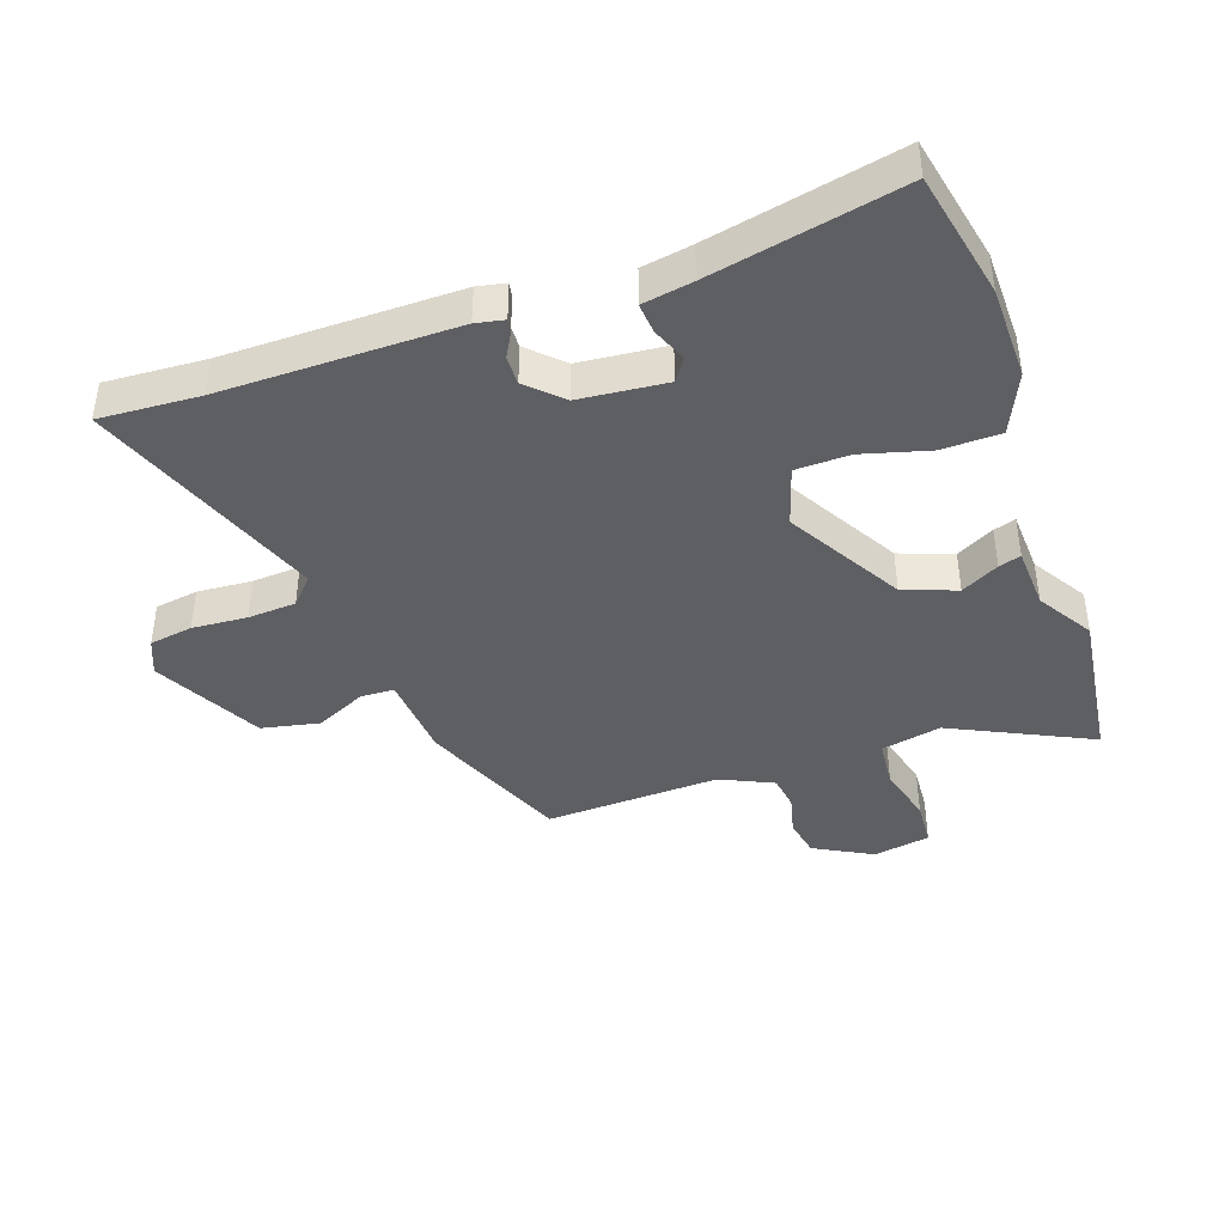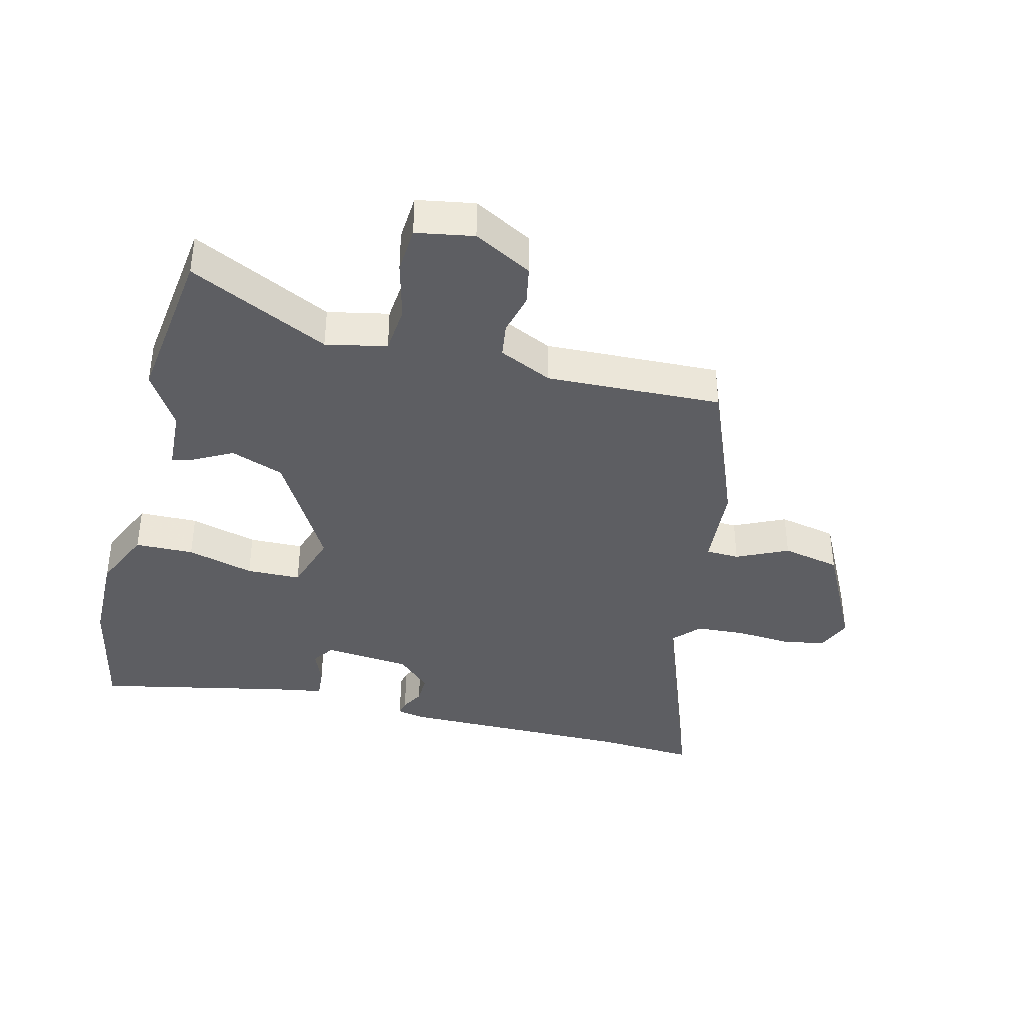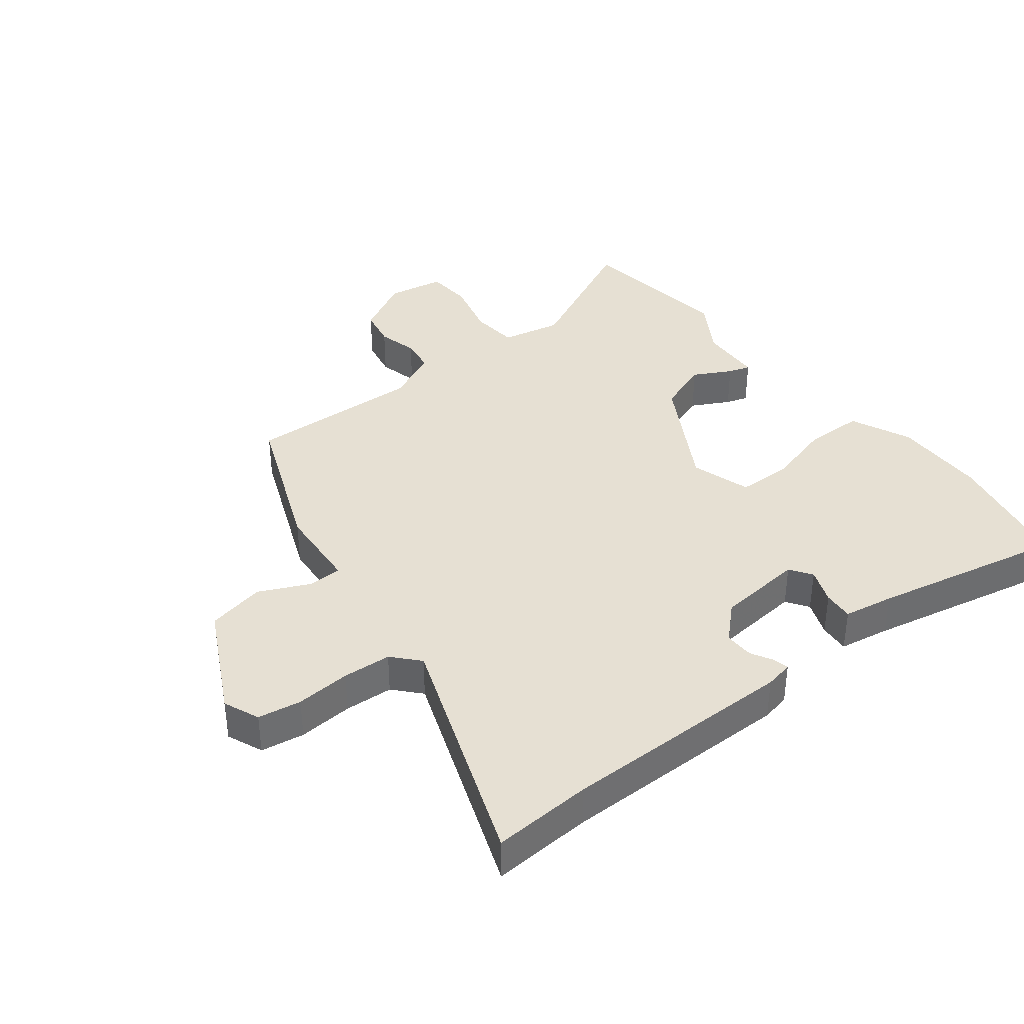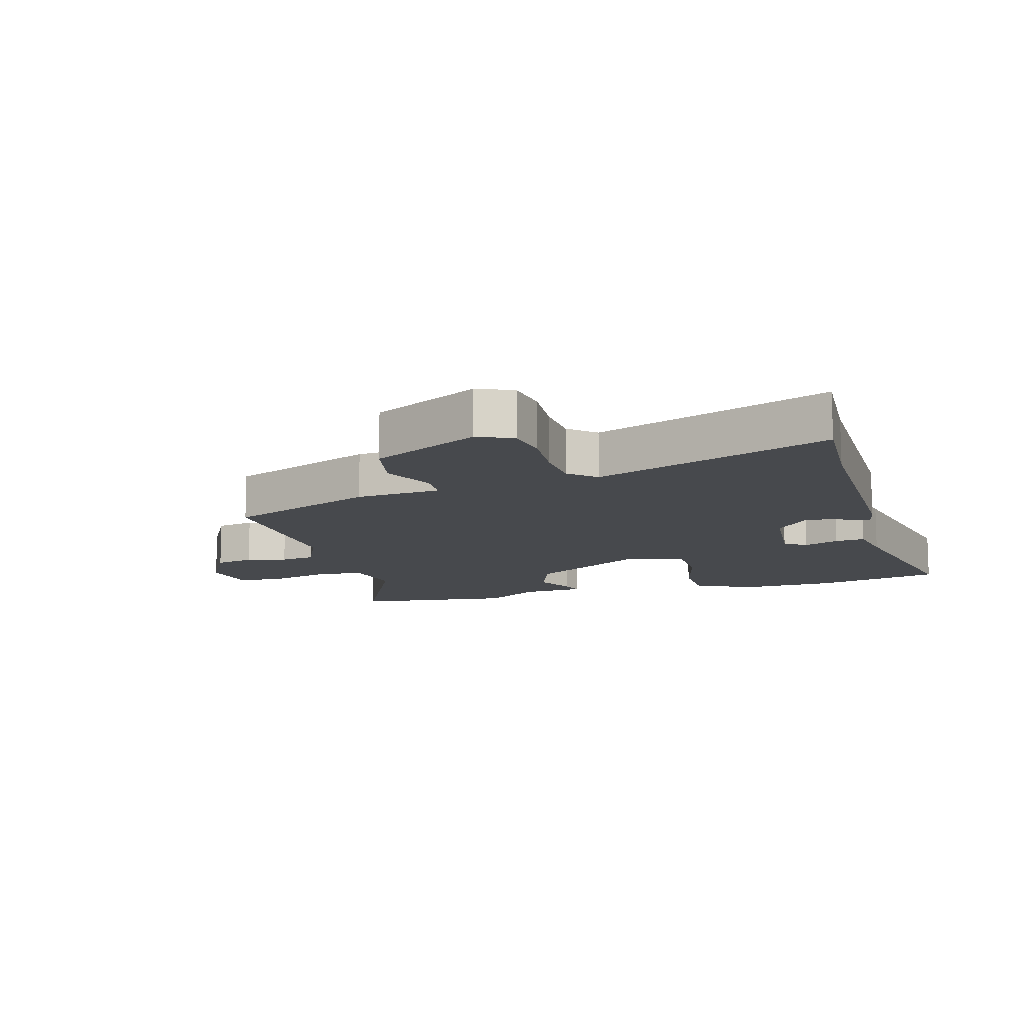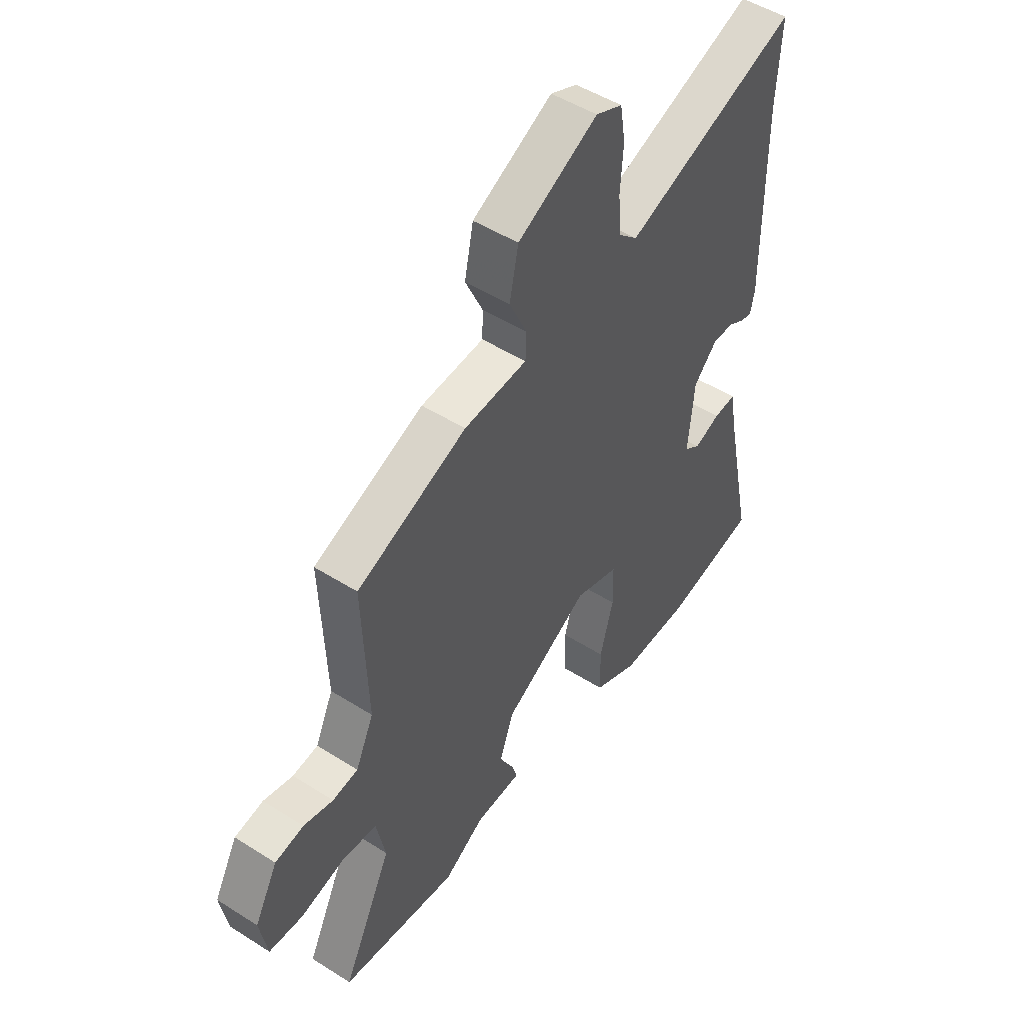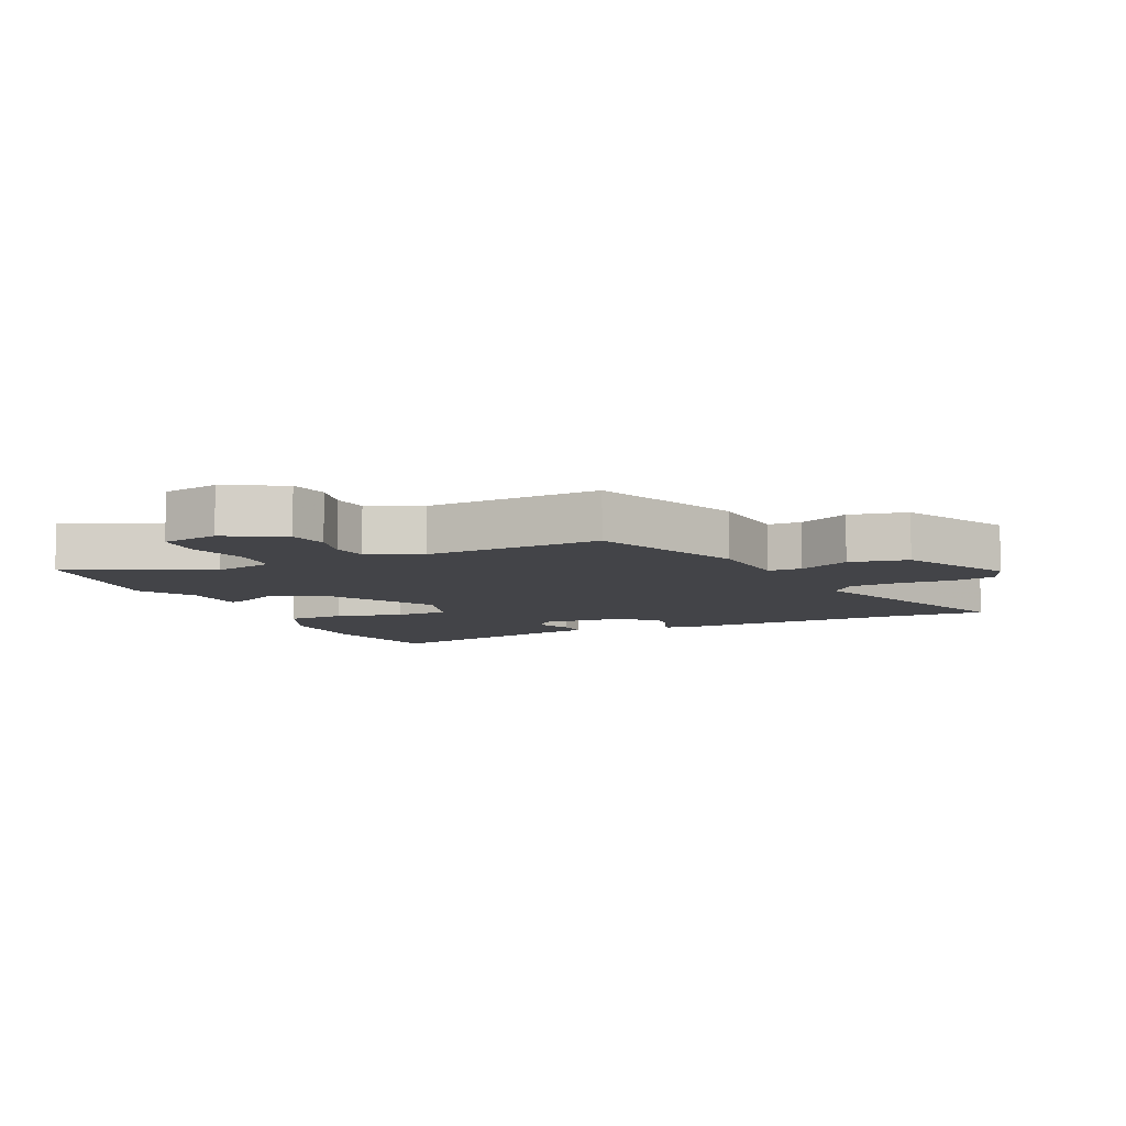
<metadata>
{"format":"obj","ext":"obj","renderer":"f3d","projection":"perspective","resolution":1024,"background":"white","views":[{"elev":-41.5,"azim":109.2,"up":"+Y"},{"elev":-38.9,"azim":-104.1,"up":"+Y"},{"elev":38.3,"azim":52.0,"up":"+Y"},{"elev":-12.0,"azim":16.3,"up":"+Y"},{"elev":49.3,"azim":-54.9,"up":"+Z"},{"elev":-8.2,"azim":-65.1,"up":"+Y"}]}
</metadata>
<code>
v -0.505 0.07 0.366
v -0.268 0.07 0.462
v -0.132 0.07 0.472
v -0.13 0.07 0.525
v -0.168 0.07 0.606
v -0.149 0.07 0.698
v 0.023 0.07 0.786
v 0.08 0.07 0.762
v 0.091 0.07 0.693
v 0.085 0.07 0.606
v 0.09 0.07 0.529
v 0.132 0.07 0.491
v 0.507 0.07 0.629
v 0.498 0.07 0.47
v 0.5 0.07 0.099
v 0.491 0.07 0.054
v 0.467 0.07 0.059
v 0.431 0.07 0.079
v 0.385 0.07 0.08
v 0.334 0.07 0.027
v 0.321 0.07 -0.111
v 0.356 0.07 -0.135
v 0.412 0.07 -0.113
v 0.46 0.07 -0.109
v 0.474 0.07 -0.189
v 0.538 0.07 -0.492
v 0.336 0.07 -0.534
v 0.187 0.07 -0.536
v 0.091 0.07 -0.493
v 0.089 0.07 -0.4
v 0.118 0.07 -0.294
v 0.116 0.07 -0.208
v 0.021 0.07 -0.178
v -0.162 0.07 -0.283
v -0.193 0.07 -0.367
v -0.161 0.07 -0.427
v -0.15 0.07 -0.462
v -0.25 0.07 -0.467
v -0.338 0.07 -0.521
v -0.591 0.07 -0.488
v -0.484 0.07 -0.267
v -0.504 0.07 -0.171
v -0.58 0.07 -0.164
v -0.674 0.07 -0.188
v -0.748 0.07 -0.183
v -0.764 0.07 -0.092
v -0.714 0.07 0
v -0.652 0.07 0.012
v -0.588 0.07 -0.004
v -0.533 0.07 0.004
v -0.494 0.07 0.088
v -0.505 0 0.366
v -0.268 0 0.462
v -0.132 0 0.472
v -0.13 0 0.525
v -0.168 0 0.606
v -0.149 0 0.698
v 0.023 0 0.786
v 0.08 0 0.762
v 0.091 0 0.693
v 0.085 0 0.606
v 0.09 0 0.529
v 0.132 0 0.491
v 0.507 0 0.629
v 0.498 0 0.47
v 0.5 0 0.099
v 0.491 0 0.054
v 0.467 0 0.059
v 0.431 0 0.079
v 0.385 0 0.08
v 0.334 0 0.027
v 0.321 0 -0.111
v 0.356 0 -0.135
v 0.412 0 -0.113
v 0.46 0 -0.109
v 0.474 0 -0.189
v 0.538 0 -0.492
v 0.336 0 -0.534
v 0.187 0 -0.536
v 0.091 0 -0.493
v 0.089 0 -0.4
v 0.118 0 -0.294
v 0.116 0 -0.208
v 0.021 0 -0.178
v -0.162 0 -0.283
v -0.193 0 -0.367
v -0.161 0 -0.427
v -0.15 0 -0.462
v -0.25 0 -0.467
v -0.338 0 -0.521
v -0.591 0 -0.488
v -0.484 0 -0.267
v -0.504 0 -0.171
v -0.58 0 -0.164
v -0.674 0 -0.188
v -0.748 0 -0.183
v -0.764 0 -0.092
v -0.714 0 0
v -0.652 0 0.012
v -0.588 0 -0.004
v -0.533 0 0.004
v -0.494 0 0.088
f 46 47 48 49
f 46 49 50
f 43 44 45 46
f 42 43 46 50
f 41 42 50 51
f 38 39 40 41
f 35 36 37 38
f 34 35 38 41
f 33 34 41 51
f 28 29 30 31
f 28 31 32
f 25 26 27 28
f 25 28 32
f 22 23 24 25
f 22 25 32 33
f 15 16 17 18
f 14 15 18 19
f 12 13 14 19
f 11 12 19 20
f 7 8 9 10
f 7 10 11
f 4 5 6 7
f 3 4 7 11
f 51 1 2 3
f 21 22 33 51
f 20 21 51
f 3 11 20 51
f 100 99 98 97
f 101 100 97
f 97 96 95 94
f 101 97 94 93
f 102 101 93 92
f 92 91 90 89
f 89 88 87 86
f 92 89 86 85
f 102 92 85 84
f 82 81 80 79
f 83 82 79
f 79 78 77 76
f 83 79 76
f 76 75 74 73
f 84 83 76 73
f 69 68 67 66
f 70 69 66 65
f 70 65 64 63
f 71 70 63 62
f 61 60 59 58
f 62 61 58
f 58 57 56 55
f 62 58 55 54
f 54 53 52 102
f 102 84 73 72
f 102 72 71
f 102 71 62 54
f 1 52 53 2
f 2 53 54 3
f 3 54 55 4
f 4 55 56 5
f 5 56 57 6
f 6 57 58 7
f 7 58 59 8
f 8 59 60 9
f 9 60 61 10
f 10 61 62 11
f 11 62 63 12
f 12 63 64 13
f 13 64 65 14
f 14 65 66 15
f 15 66 67 16
f 16 67 68 17
f 17 68 69 18
f 18 69 70 19
f 19 70 71 20
f 20 71 72 21
f 21 72 73 22
f 22 73 74 23
f 23 74 75 24
f 24 75 76 25
f 25 76 77 26
f 26 77 78 27
f 27 78 79 28
f 28 79 80 29
f 29 80 81 30
f 30 81 82 31
f 31 82 83 32
f 32 83 84 33
f 33 84 85 34
f 34 85 86 35
f 35 86 87 36
f 36 87 88 37
f 37 88 89 38
f 38 89 90 39
f 39 90 91 40
f 40 91 92 41
f 41 92 93 42
f 42 93 94 43
f 43 94 95 44
f 44 95 96 45
f 45 96 97 46
f 46 97 98 47
f 47 98 99 48
f 48 99 100 49
f 49 100 101 50
f 50 101 102 51
f 51 102 52 1

</code>
